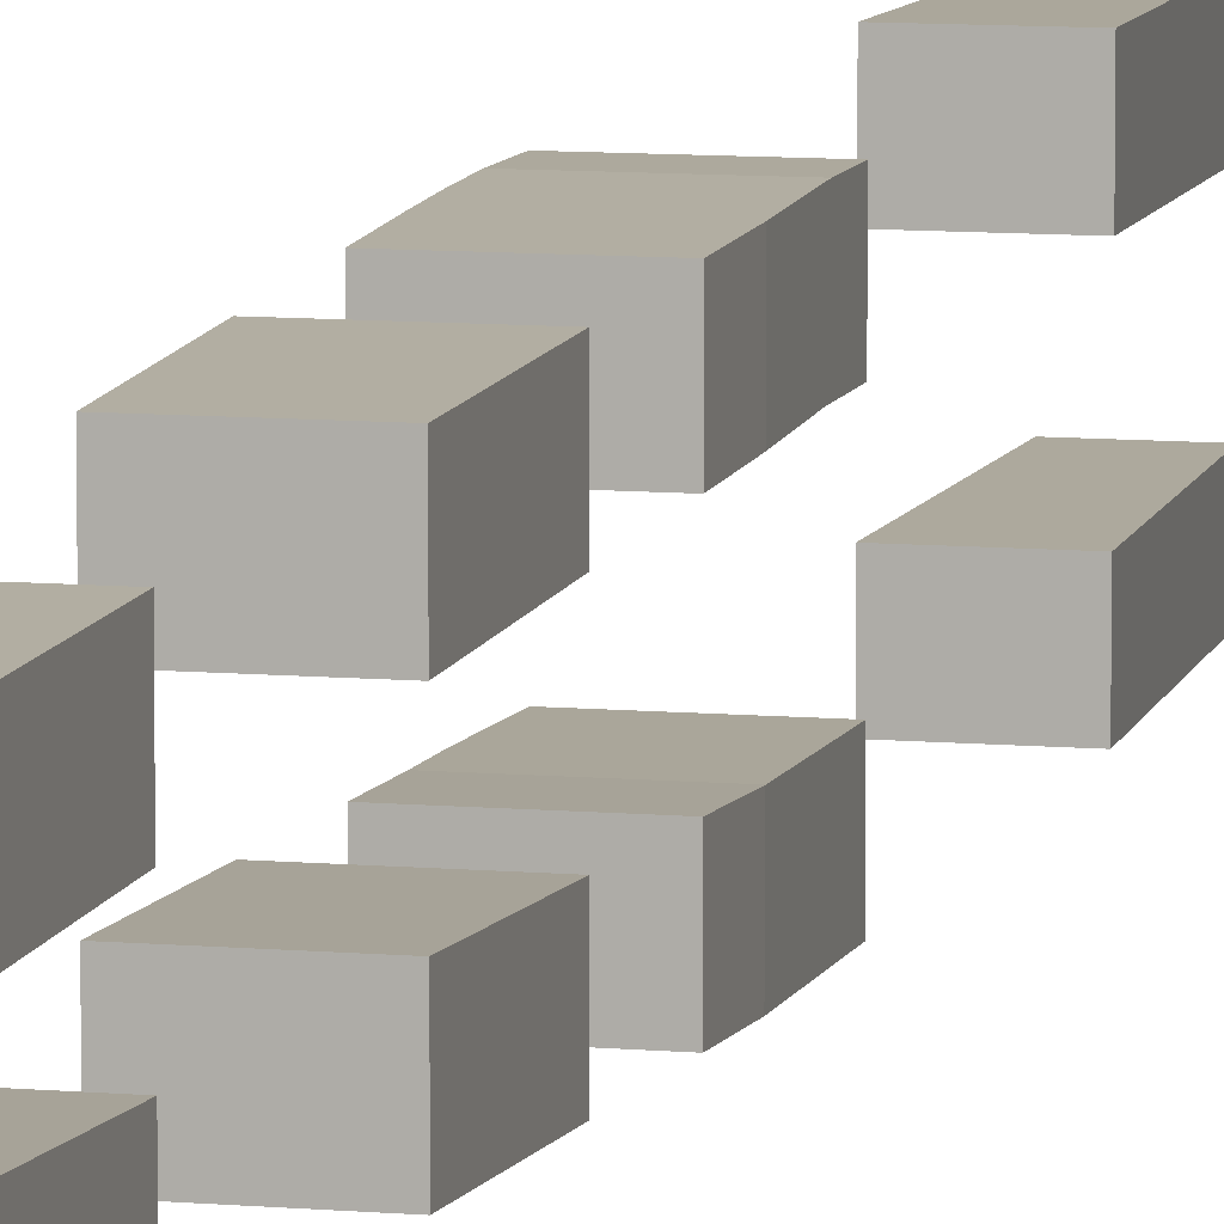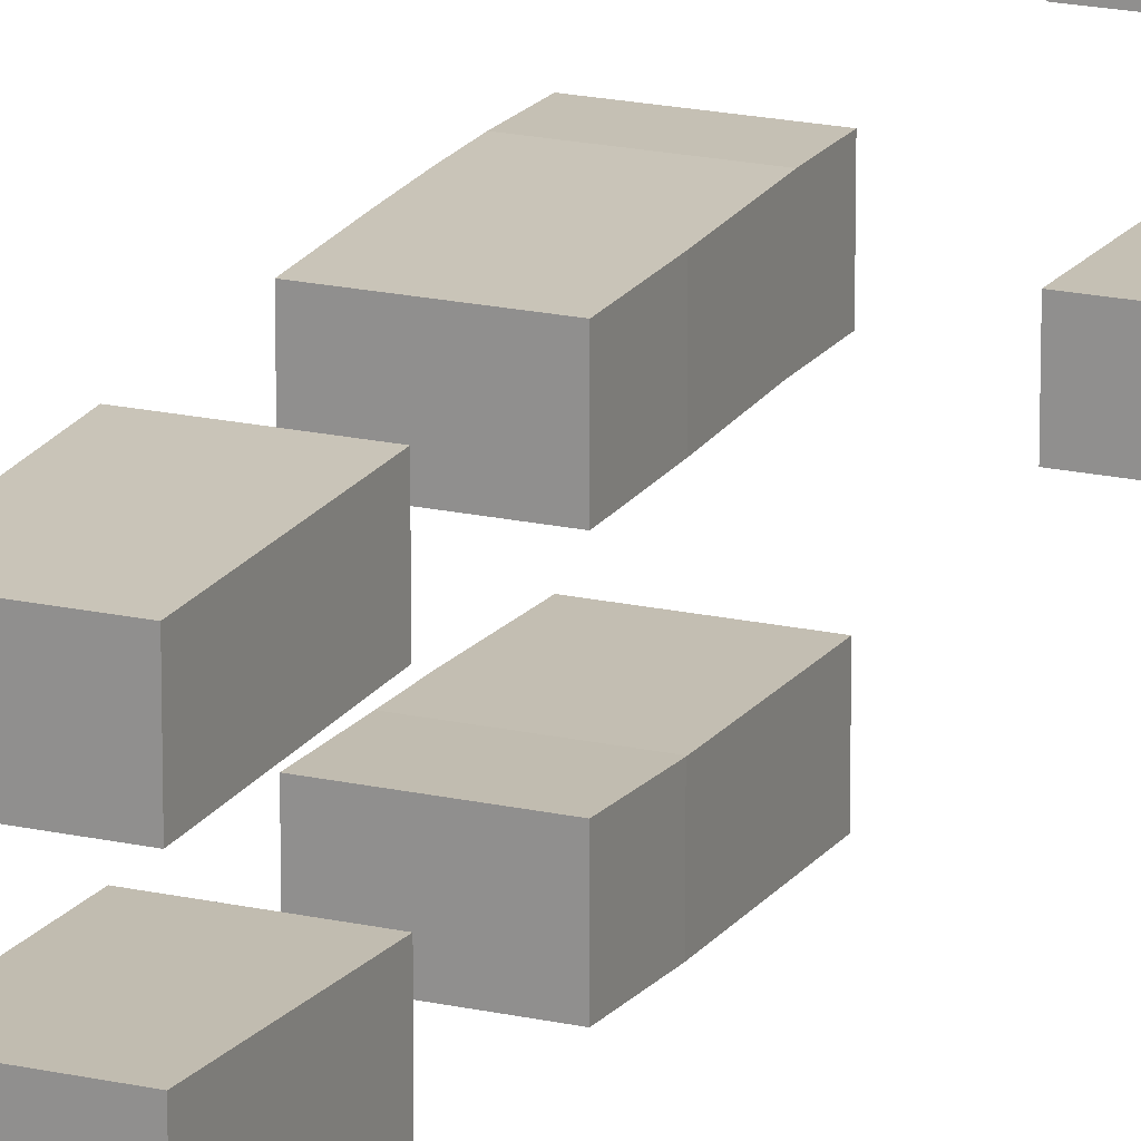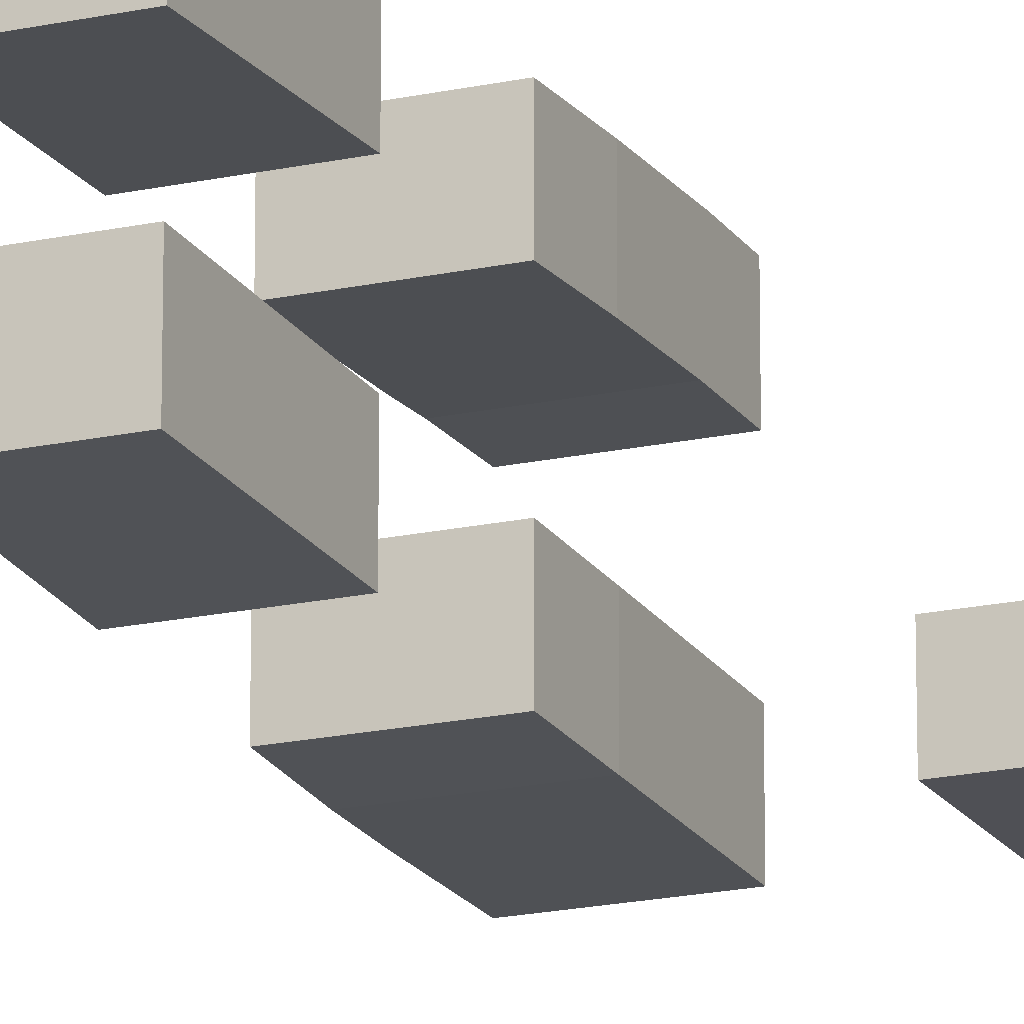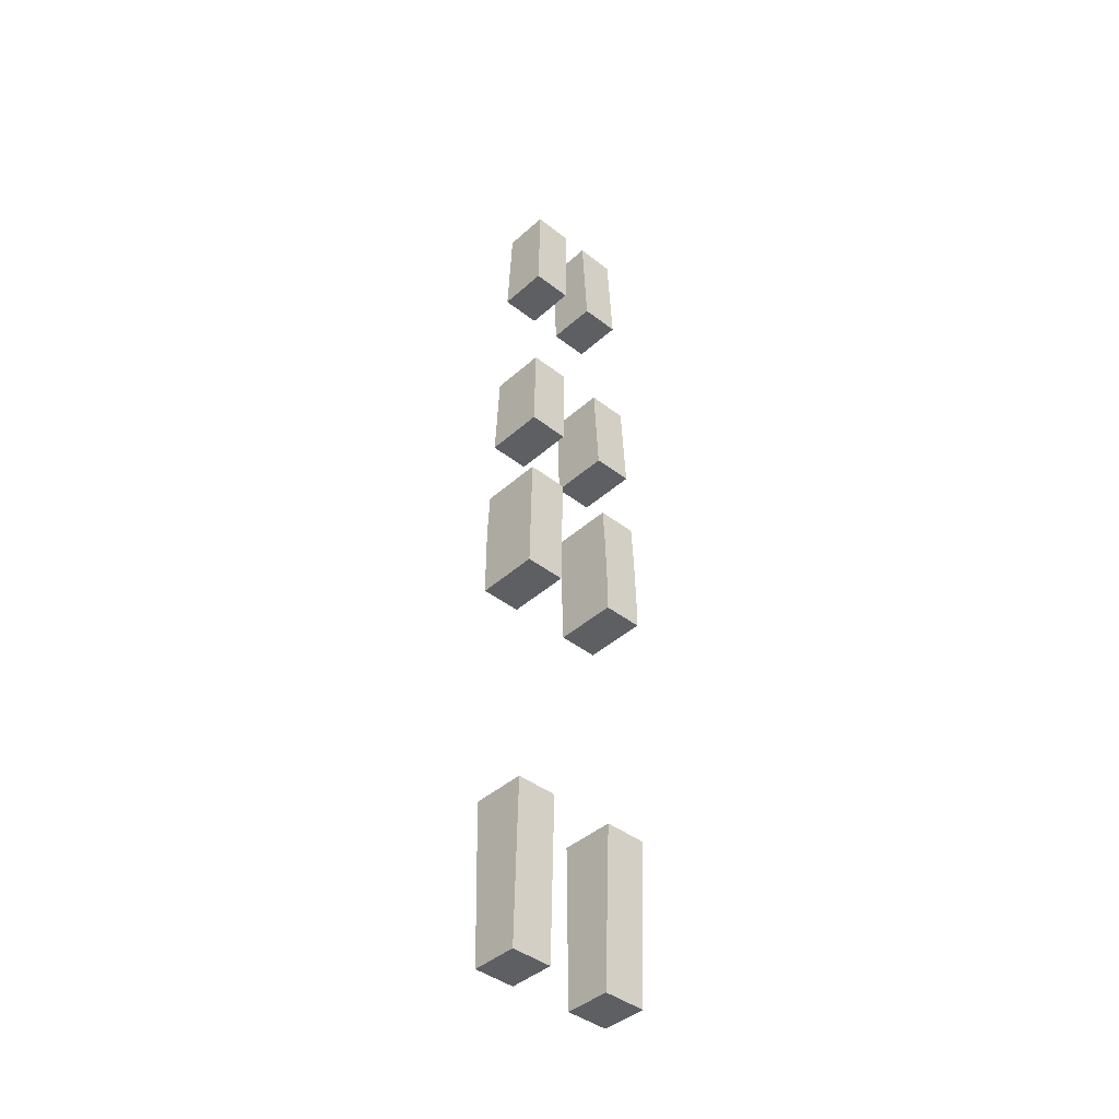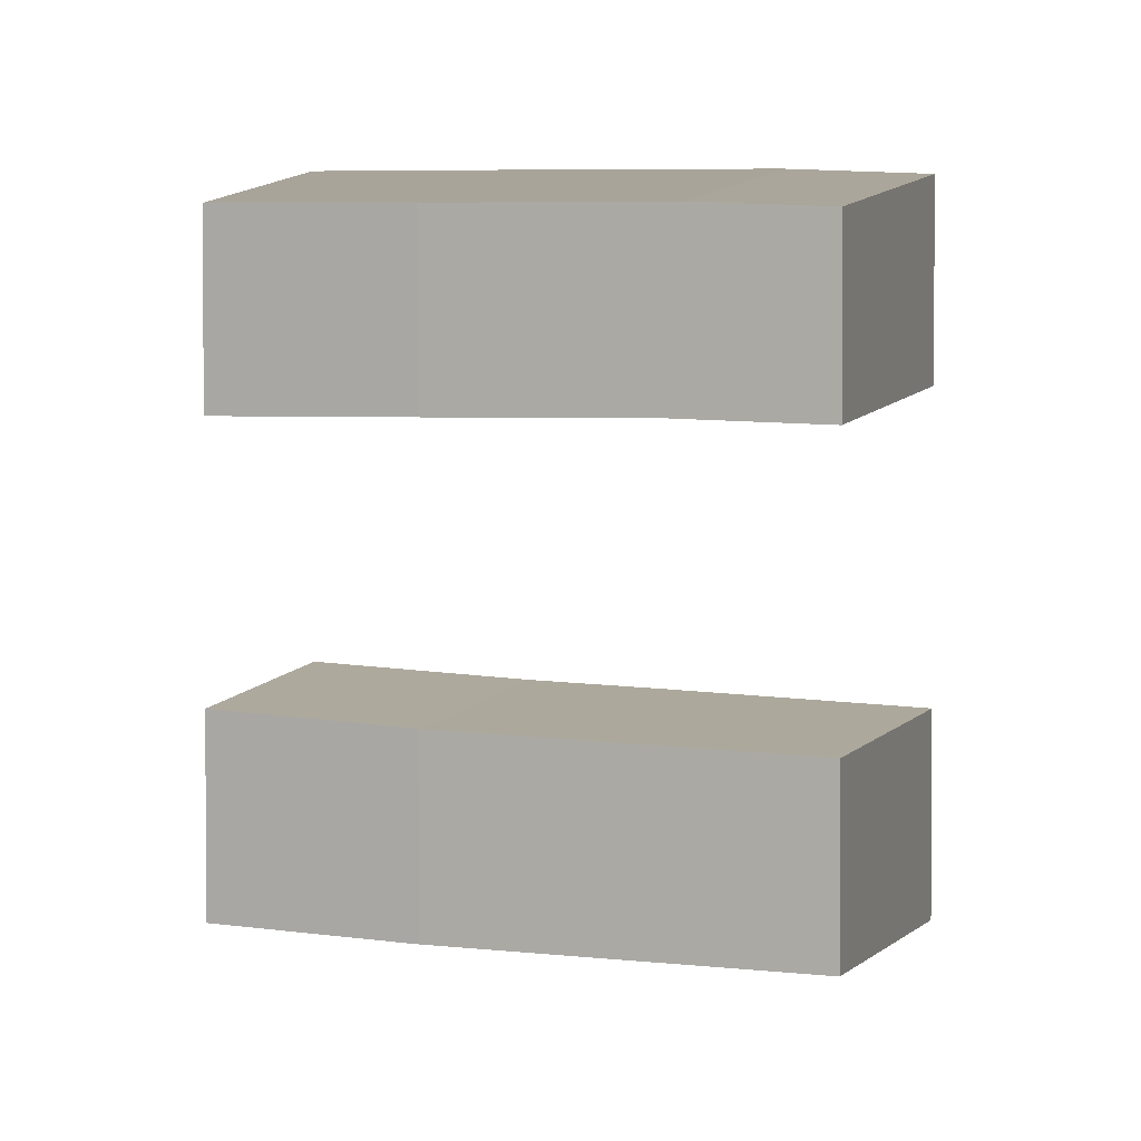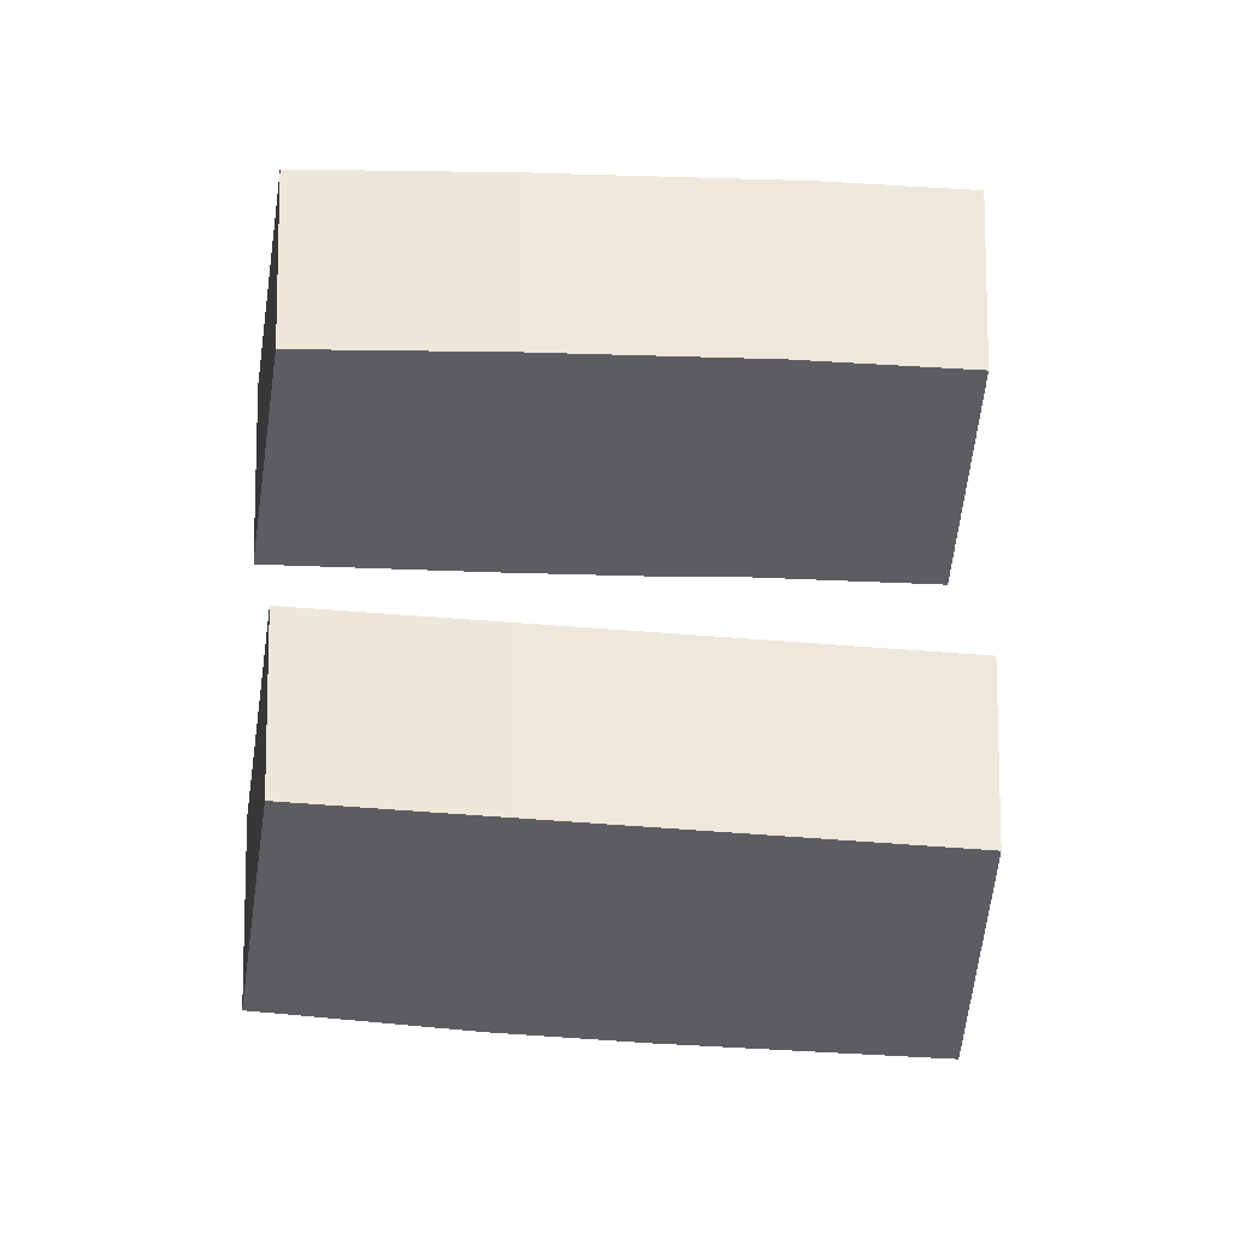
<metadata>
{"format":"obj","ext":"obj","renderer":"f3d","projection":"perspective","resolution":1024,"background":"white","views":[{"elev":8.8,"azim":13.7,"up":"+Y"},{"elev":18.4,"azim":23.7,"up":"+Y"},{"elev":-18.7,"azim":22.9,"up":"+Y"},{"elev":-41.9,"azim":46.9,"up":"+Z"},{"elev":8.0,"azim":107.6,"up":"+Y"},{"elev":-36.5,"azim":84.9,"up":"+Y"}]}
</metadata>
<code>
v -2420 -1.586e+04 6151
v -2421 -1.586e+04 6210
v -2421 -1.587e+04 6297
v -2419 -1.587e+04 6435
v -2220 -1.587e+04 6435
v -2217 -1.587e+04 6300
v -2217 -1.586e+04 6151
v -2417 -1.586e+04 6039
v -2420 -1.586e+04 6151
v -2217 -1.586e+04 6151
v -2217 -1.586e+04 6039
v -2419 -1.575e+04 6435
v -2419 -1.587e+04 6435
v -2421 -1.587e+04 6297
v -2421 -1.574e+04 6297
v -2419 -1.587e+04 6435
v -2419 -1.575e+04 6435
v -2220 -1.575e+04 6435
v -2220 -1.587e+04 6435
v -2220 -1.575e+04 6435
v -2419 -1.575e+04 6435
v -2421 -1.574e+04 6297
v -2421 -1.574e+04 6210
v -2419 -1.573e+04 6134
v -2217 -1.573e+04 6134
v -2217 -1.574e+04 6300
v -2419 -1.573e+04 6134
v -2417 -1.573e+04 6039
v -2217 -1.573e+04 6039
v -2217 -1.573e+04 6134
v -2417 -1.573e+04 6039
v -2417 -1.586e+04 6039
v -2217 -1.586e+04 6039
v -2217 -1.573e+04 6039
v -2421 -1.586e+04 6210
v -2421 -1.574e+04 6210
v -2421 -1.574e+04 6297
v -2421 -1.587e+04 6297
v -2420 -1.586e+04 6151
v -2417 -1.586e+04 6039
v -2417 -1.573e+04 6039
v -2419 -1.573e+04 6134
v -2421 -1.574e+04 6210
v -2421 -1.586e+04 6210
v -2217 -1.573e+04 6134
v -2217 -1.573e+04 6039
v -2217 -1.586e+04 6039
v -2217 -1.586e+04 6151
v -2217 -1.587e+04 6300
v -2217 -1.574e+04 6300
v -2220 -1.587e+04 6435
v -2220 -1.575e+04 6435
v -2217 -1.574e+04 6300
v -2217 -1.587e+04 6300
v -2220 -1.605e+04 6435
v -2419 -1.605e+04 6435
v -2421 -1.605e+04 6298
v -2217 -1.605e+04 6298
v -2217 -1.605e+04 6300
v -2421 -1.605e+04 6298
v -2421 -1.605e+04 6297
v -2421 -1.606e+04 6210
v -2417 -1.606e+04 6039
v -2217 -1.606e+04 6039
v -2217 -1.605e+04 6298
v -2417 -1.606e+04 6039
v -2417 -1.619e+04 6039
v -2217 -1.619e+04 6039
v -2217 -1.606e+04 6039
v -2419 -1.618e+04 6435
v -2419 -1.605e+04 6435
v -2220 -1.605e+04 6435
v -2220 -1.618e+04 6435
v -2417 -1.619e+04 6039
v -2421 -1.619e+04 6210
v -2421 -1.618e+04 6297
v -2421 -1.618e+04 6301
v -2217 -1.618e+04 6301
v -2217 -1.618e+04 6300
v -2217 -1.619e+04 6039
v -2421 -1.618e+04 6301
v -2419 -1.618e+04 6435
v -2220 -1.618e+04 6435
v -2217 -1.618e+04 6301
v -2217 -1.618e+04 6301
v -2220 -1.618e+04 6435
v -2220 -1.605e+04 6435
v -2217 -1.605e+04 6300
v -2217 -1.618e+04 6300
v -2217 -1.605e+04 6298
v -2217 -1.606e+04 6039
v -2217 -1.619e+04 6039
v -2217 -1.618e+04 6300
v -2217 -1.605e+04 6300
v -2417 -1.619e+04 6039
v -2417 -1.606e+04 6039
v -2421 -1.606e+04 6210
v -2421 -1.619e+04 6210
v -2421 -1.619e+04 6210
v -2421 -1.606e+04 6210
v -2421 -1.605e+04 6297
v -2421 -1.618e+04 6297
v -2421 -1.605e+04 6298
v -2419 -1.605e+04 6435
v -2419 -1.618e+04 6435
v -2421 -1.618e+04 6301
v -2421 -1.618e+04 6297
v -2421 -1.605e+04 6297
v -2396 -1.608e+04 5247
v -2383 -1.608e+04 4723
v -2240 -1.608e+04 4723
v -2226 -1.608e+04 5247
v -2396 -1.621e+04 5247
v -2396 -1.608e+04 5247
v -2226 -1.608e+04 5247
v -2226 -1.621e+04 5247
v -2383 -1.608e+04 4723
v -2383 -1.621e+04 4723
v -2240 -1.621e+04 4723
v -2240 -1.608e+04 4723
v -2383 -1.621e+04 4723
v -2396 -1.621e+04 5247
v -2226 -1.621e+04 5247
v -2240 -1.621e+04 4723
v -2240 -1.621e+04 4723
v -2226 -1.621e+04 5247
v -2226 -1.608e+04 5247
v -2240 -1.608e+04 4723
v -2396 -1.621e+04 5247
v -2383 -1.621e+04 4723
v -2383 -1.608e+04 4723
v -2396 -1.608e+04 5247
v -2383 -1.588e+04 4723
v -2396 -1.587e+04 5247
v -2226 -1.587e+04 5247
v -2240 -1.588e+04 4723
v -2396 -1.587e+04 5247
v -2396 -1.574e+04 5247
v -2226 -1.574e+04 5247
v -2226 -1.587e+04 5247
v -2396 -1.574e+04 5247
v -2383 -1.574e+04 4723
v -2240 -1.574e+04 4723
v -2226 -1.574e+04 5247
v -2383 -1.574e+04 4723
v -2383 -1.588e+04 4723
v -2240 -1.588e+04 4723
v -2240 -1.574e+04 4723
v -2226 -1.574e+04 5247
v -2240 -1.574e+04 4723
v -2240 -1.588e+04 4723
v -2226 -1.587e+04 5247
v -2383 -1.574e+04 4723
v -2396 -1.574e+04 5247
v -2396 -1.587e+04 5247
v -2383 -1.588e+04 4723
v -2406 -1.591e+04 7415
v -2401 -1.592e+04 7752
v -2252 -1.592e+04 7752
v -2244 -1.591e+04 7415
v -2401 -1.592e+04 7752
v -2401 -1.579e+04 7752
v -2252 -1.579e+04 7752
v -2252 -1.592e+04 7752
v -2401 -1.579e+04 7752
v -2406 -1.578e+04 7415
v -2244 -1.578e+04 7415
v -2252 -1.579e+04 7752
v -2406 -1.578e+04 7415
v -2406 -1.591e+04 7415
v -2244 -1.591e+04 7415
v -2244 -1.578e+04 7415
v -2252 -1.579e+04 7752
v -2244 -1.578e+04 7415
v -2244 -1.591e+04 7415
v -2252 -1.592e+04 7752
v -2406 -1.578e+04 7415
v -2401 -1.579e+04 7752
v -2401 -1.592e+04 7752
v -2406 -1.591e+04 7415
v -2406 -1.601e+04 7415
v -2406 -1.614e+04 7415
v -2244 -1.614e+04 7415
v -2244 -1.601e+04 7415
v -2401 -1.6e+04 7752
v -2406 -1.601e+04 7415
v -2244 -1.601e+04 7415
v -2252 -1.6e+04 7752
v -2401 -1.613e+04 7752
v -2401 -1.6e+04 7752
v -2252 -1.6e+04 7752
v -2252 -1.613e+04 7752
v -2406 -1.614e+04 7415
v -2401 -1.613e+04 7752
v -2252 -1.613e+04 7752
v -2244 -1.614e+04 7415
v -2252 -1.613e+04 7752
v -2252 -1.6e+04 7752
v -2244 -1.601e+04 7415
v -2244 -1.614e+04 7415
v -2401 -1.6e+04 7752
v -2401 -1.613e+04 7752
v -2406 -1.614e+04 7415
v -2406 -1.601e+04 7415
v -2416 -1.604e+04 6670
v -2416 -1.617e+04 6670
v -2226 -1.617e+04 6670
v -2226 -1.604e+04 6670
v -2412 -1.603e+04 6970
v -2416 -1.604e+04 6670
v -2226 -1.604e+04 6670
v -2233 -1.603e+04 6970
v -2412 -1.616e+04 6970
v -2412 -1.603e+04 6970
v -2233 -1.603e+04 6970
v -2233 -1.616e+04 6970
v -2416 -1.617e+04 6670
v -2412 -1.616e+04 6970
v -2233 -1.616e+04 6970
v -2226 -1.617e+04 6670
v -2233 -1.616e+04 6970
v -2233 -1.603e+04 6970
v -2226 -1.604e+04 6670
v -2226 -1.617e+04 6670
v -2412 -1.603e+04 6970
v -2412 -1.616e+04 6970
v -2416 -1.617e+04 6670
v -2416 -1.604e+04 6670
v -2416 -1.588e+04 6670
v -2412 -1.589e+04 6970
v -2233 -1.589e+04 6970
v -2226 -1.588e+04 6670
v -2412 -1.589e+04 6970
v -2412 -1.576e+04 6970
v -2233 -1.576e+04 6970
v -2233 -1.589e+04 6970
v -2412 -1.576e+04 6970
v -2416 -1.575e+04 6670
v -2226 -1.575e+04 6670
v -2233 -1.576e+04 6970
v -2416 -1.575e+04 6670
v -2416 -1.588e+04 6670
v -2226 -1.588e+04 6670
v -2226 -1.575e+04 6670
v -2233 -1.576e+04 6970
v -2226 -1.575e+04 6670
v -2226 -1.588e+04 6670
v -2233 -1.589e+04 6970
v -2416 -1.575e+04 6670
v -2412 -1.576e+04 6970
v -2412 -1.589e+04 6970
v -2416 -1.588e+04 6670
f 251 249 252
f 251 250 249
f 247 245 248
f 247 246 245
f 243 241 244
f 243 242 241
f 239 237 240
f 239 238 237
f 235 233 236
f 235 234 233
f 231 229 232
f 231 230 229
f 227 225 228
f 227 226 225
f 223 221 224
f 223 222 221
f 219 217 220
f 219 218 217
f 215 213 216
f 215 214 213
f 211 209 212
f 211 210 209
f 207 205 208
f 207 206 205
f 203 201 204
f 203 202 201
f 199 197 200
f 199 198 197
f 195 193 196
f 195 194 193
f 191 189 192
f 191 190 189
f 187 185 188
f 187 186 185
f 183 181 184
f 183 182 181
f 179 177 180
f 179 178 177
f 175 173 176
f 175 174 173
f 171 169 172
f 171 170 169
f 167 165 168
f 167 166 165
f 163 161 164
f 163 162 161
f 159 157 160
f 159 158 157
f 155 153 156
f 155 154 153
f 151 149 152
f 151 150 149
f 147 145 148
f 147 146 145
f 143 141 144
f 143 142 141
f 139 137 140
f 139 138 137
f 135 133 136
f 135 134 133
f 131 129 132
f 131 130 129
f 127 125 128
f 127 126 125
f 123 121 124
f 123 122 121
f 119 117 120
f 119 118 117
f 115 113 116
f 115 114 113
f 111 109 112
f 111 110 109
f 108 105 103
f 103 105 104
f 108 106 105
f 108 107 106
f 101 99 102
f 101 100 99
f 97 95 98
f 97 96 95
f 93 90 94
f 93 92 90
f 92 91 90
f 87 86 88
f 86 85 88
f 85 89 88
f 83 81 84
f 83 82 81
f 79 78 80
f 78 74 80
f 78 77 74
f 77 76 74
f 76 75 74
f 72 70 73
f 72 71 70
f 68 66 69
f 68 67 66
f 64 63 65
f 63 60 65
f 63 62 60
f 62 61 60
f 58 55 59
f 58 56 55
f 58 57 56
f 53 51 54
f 53 52 51
f 49 48 50
f 48 45 50
f 48 47 45
f 47 46 45
f 41 43 42
f 41 40 43
f 40 39 43
f 39 44 43
f 37 35 38
f 37 36 35
f 33 31 34
f 33 32 31
f 29 27 30
f 29 28 27
f 25 20 26
f 25 24 20
f 24 21 20
f 24 23 21
f 23 22 21
f 18 16 19
f 18 17 16
f 14 12 15
f 14 13 12
f 10 8 11
f 10 9 8
f 6 5 7
f 5 4 7
f 4 1 7
f 4 3 1
f 3 2 1

</code>
